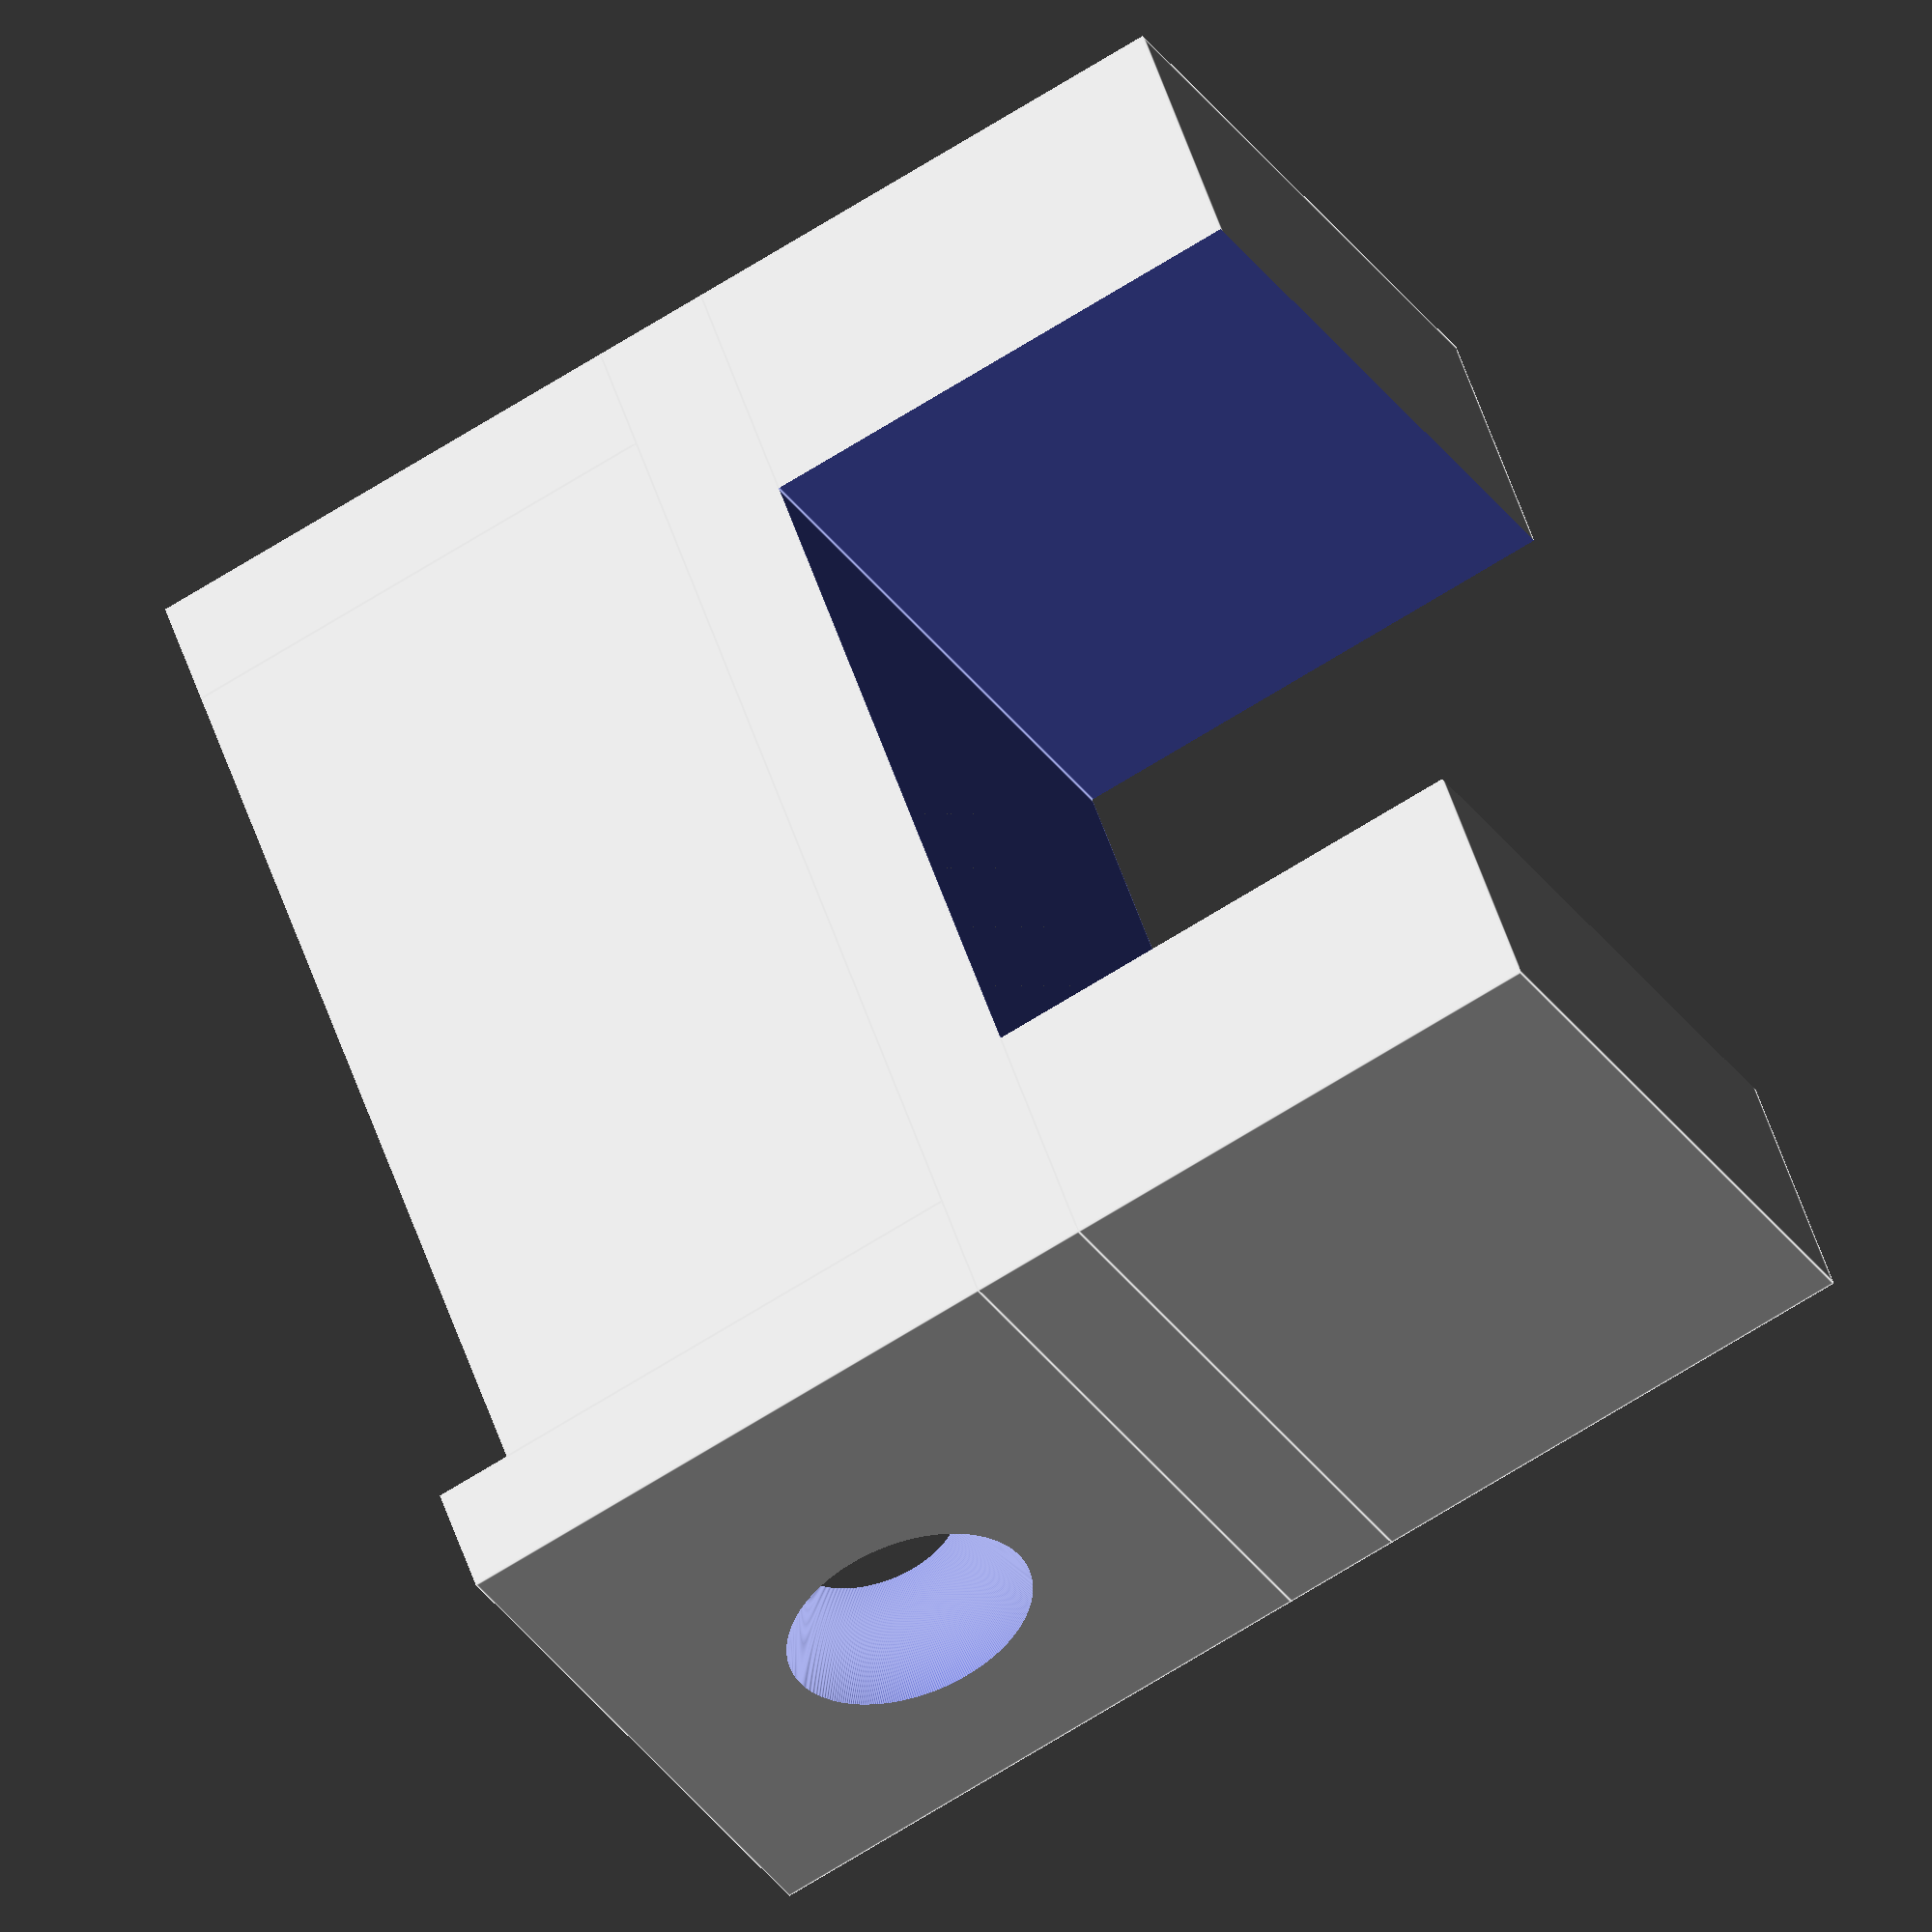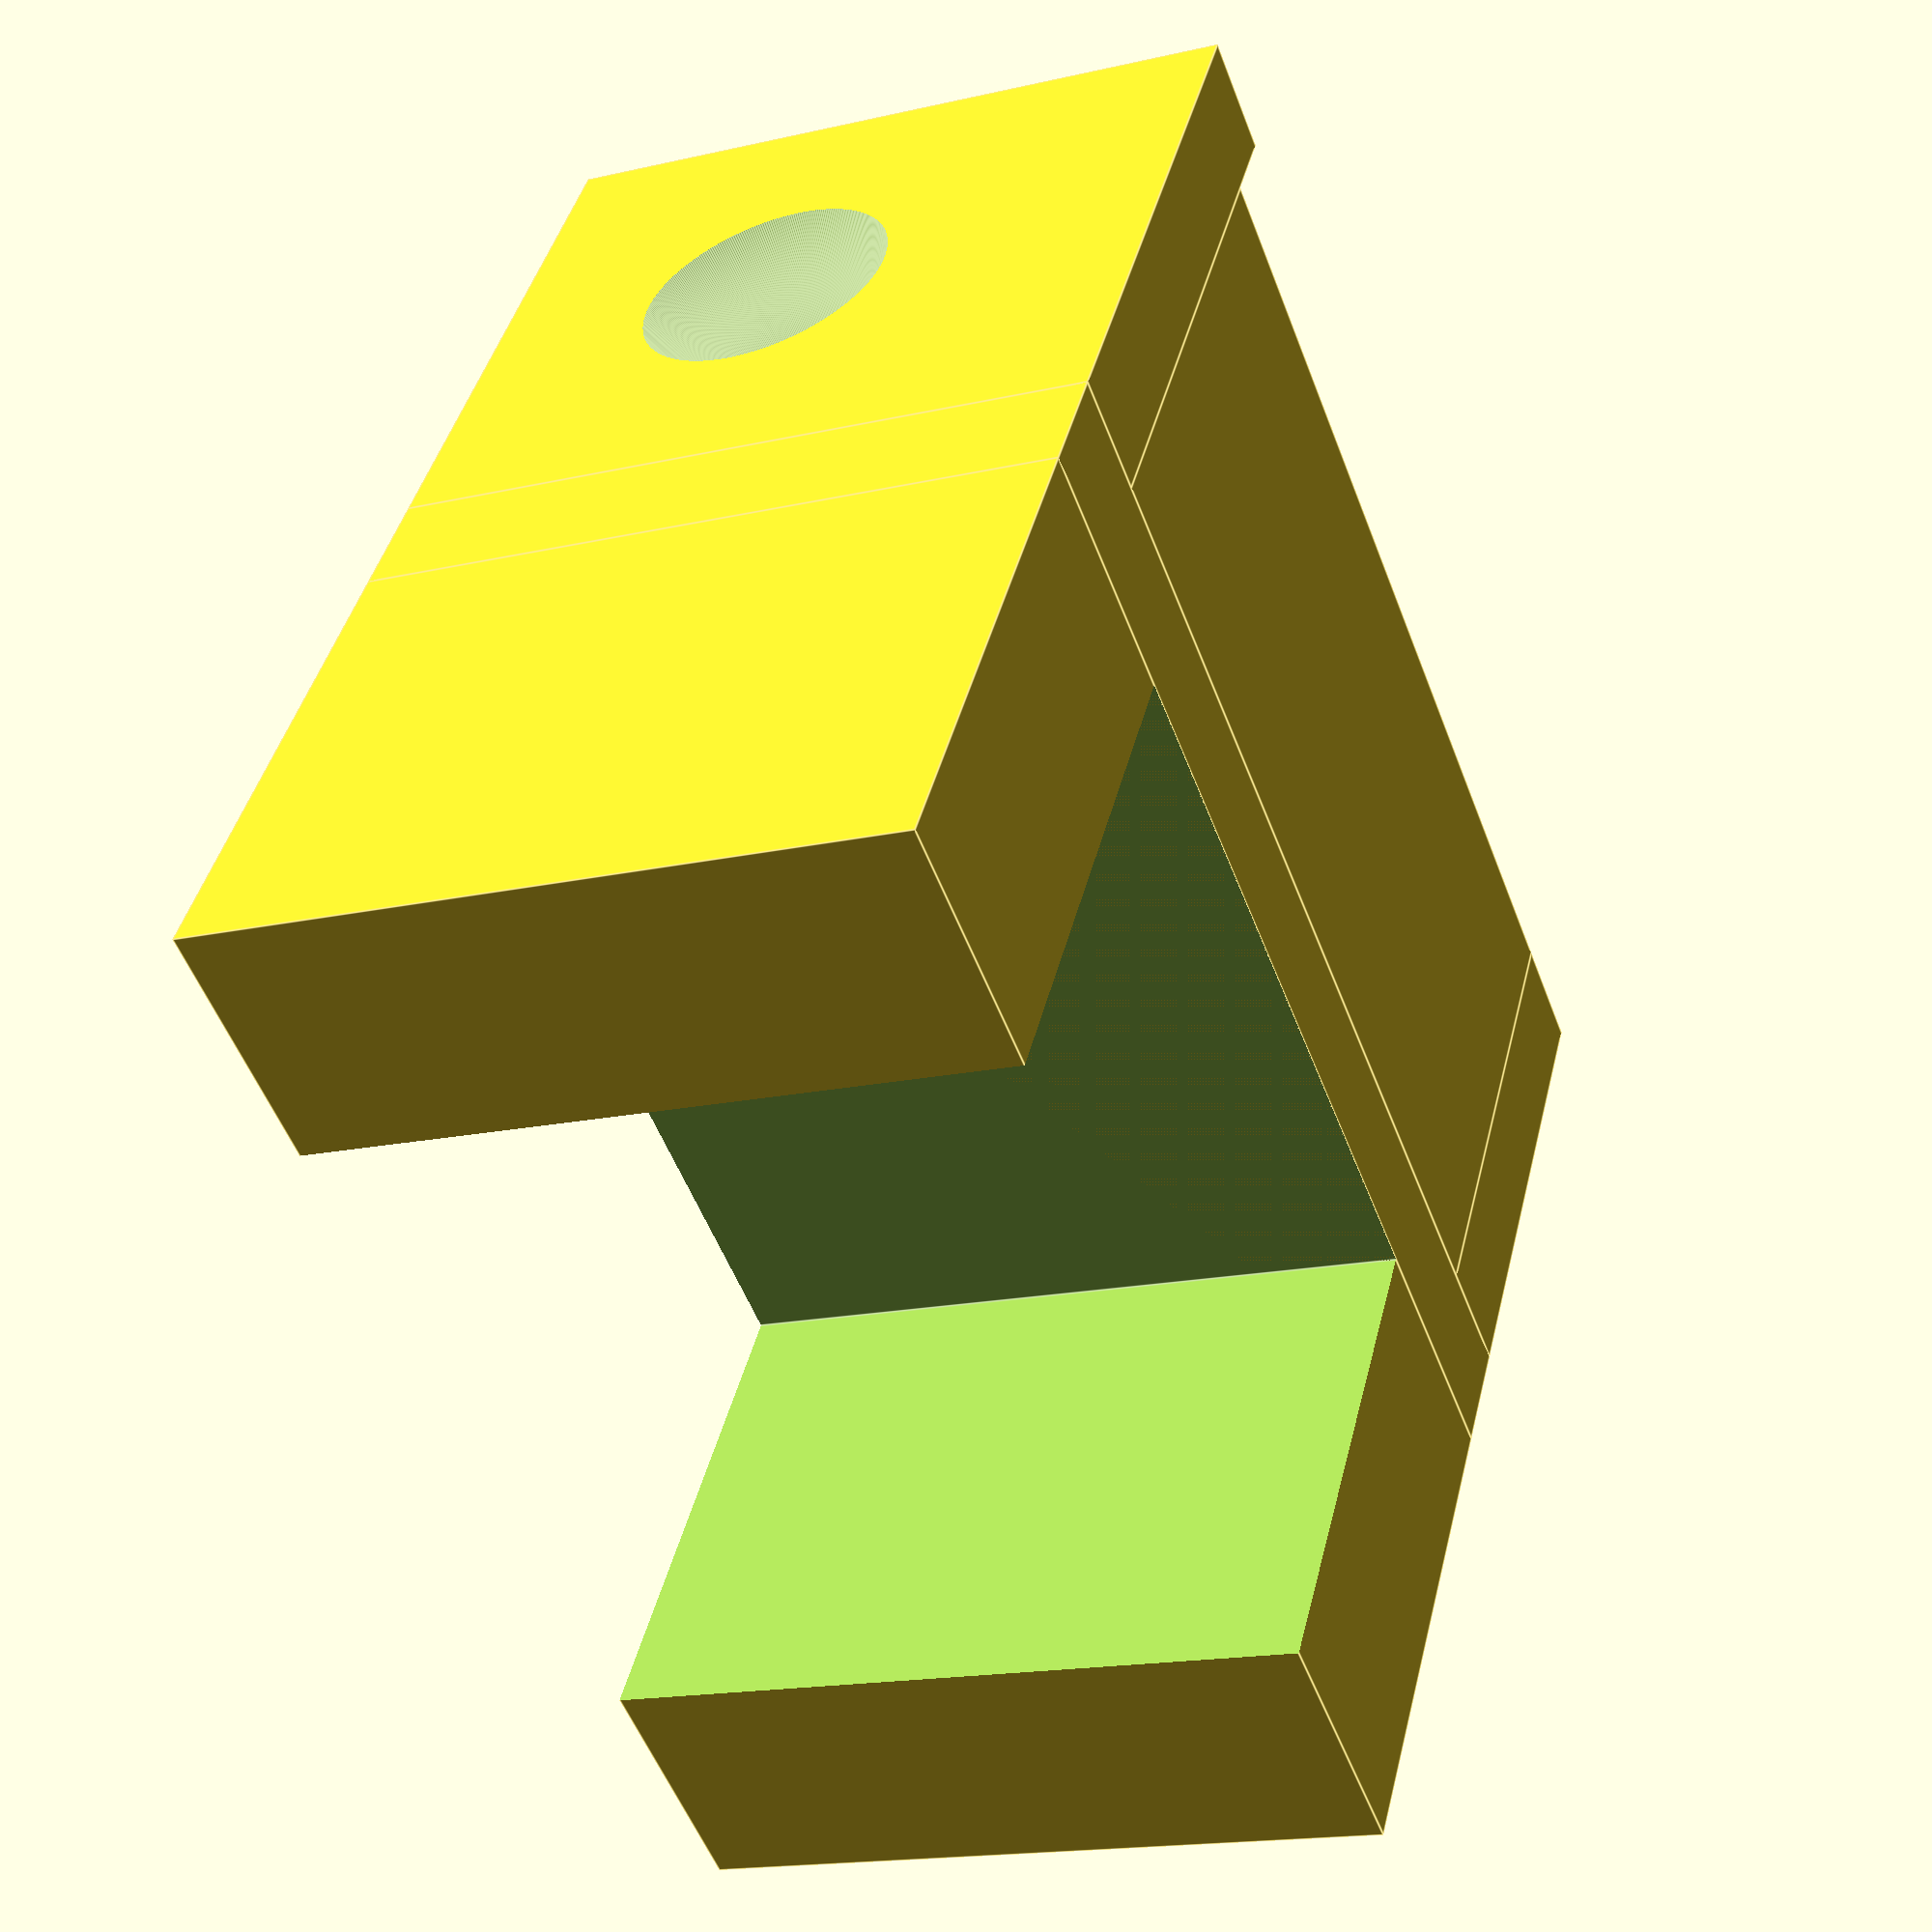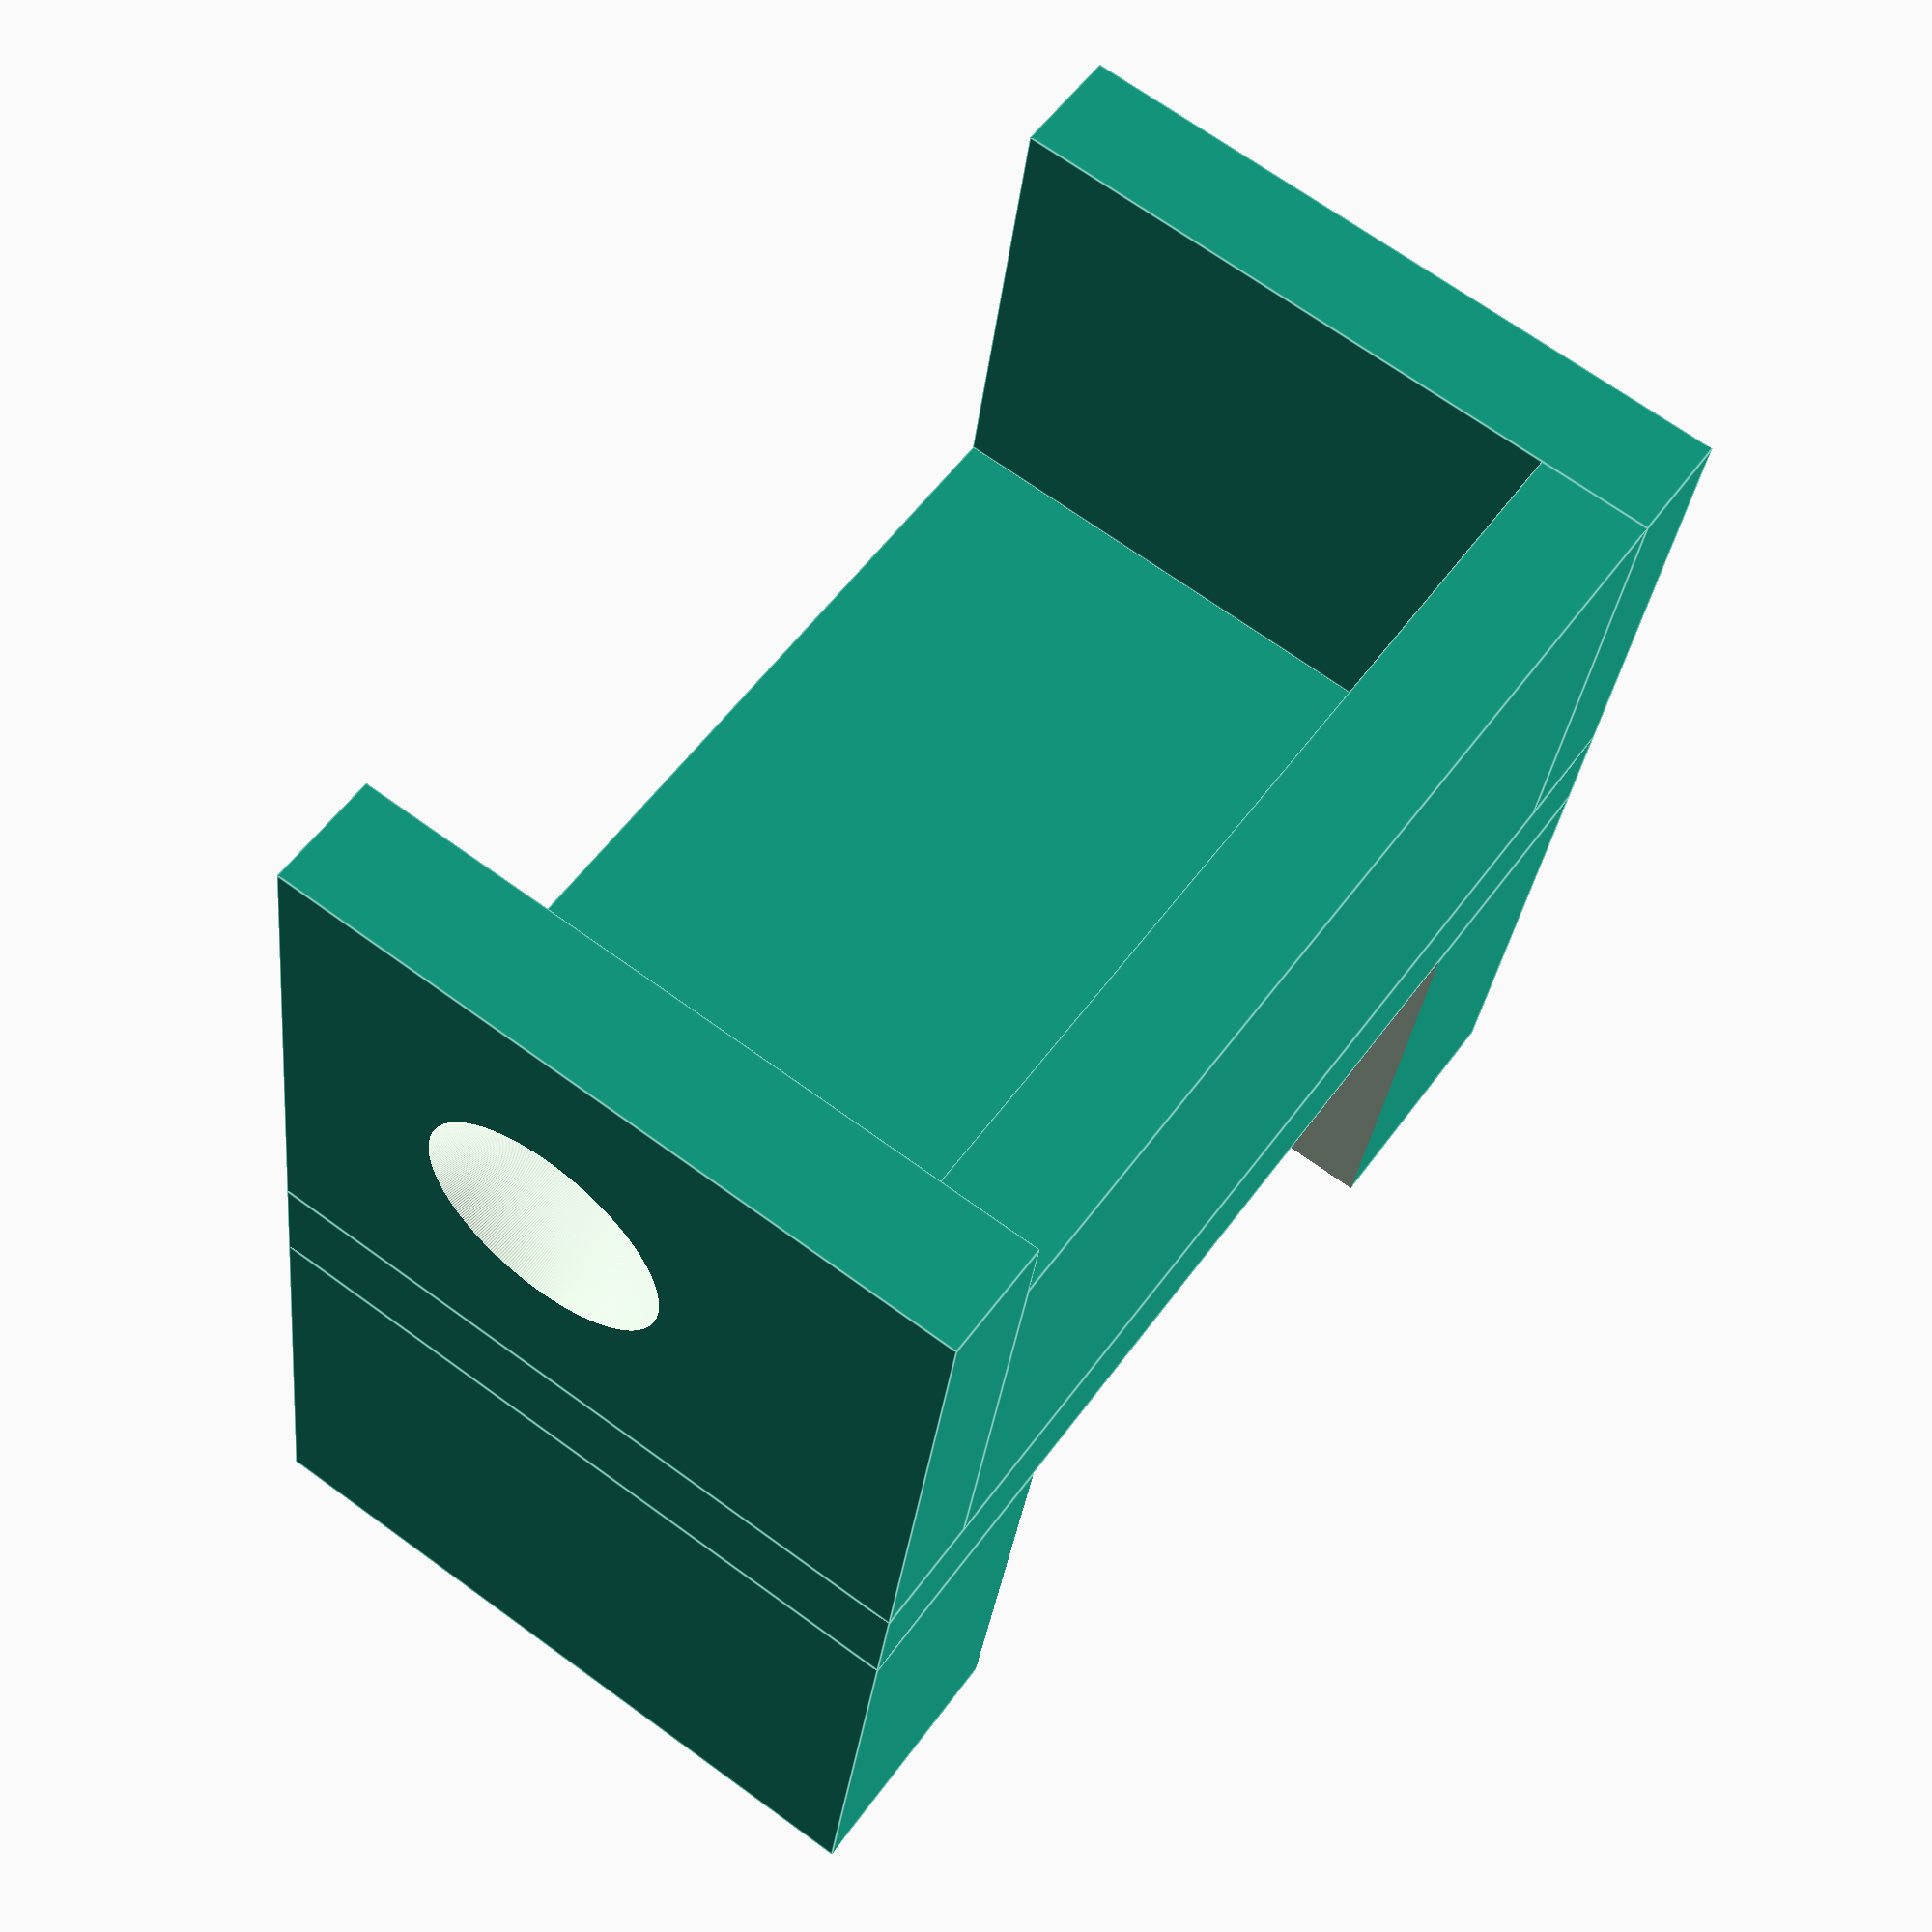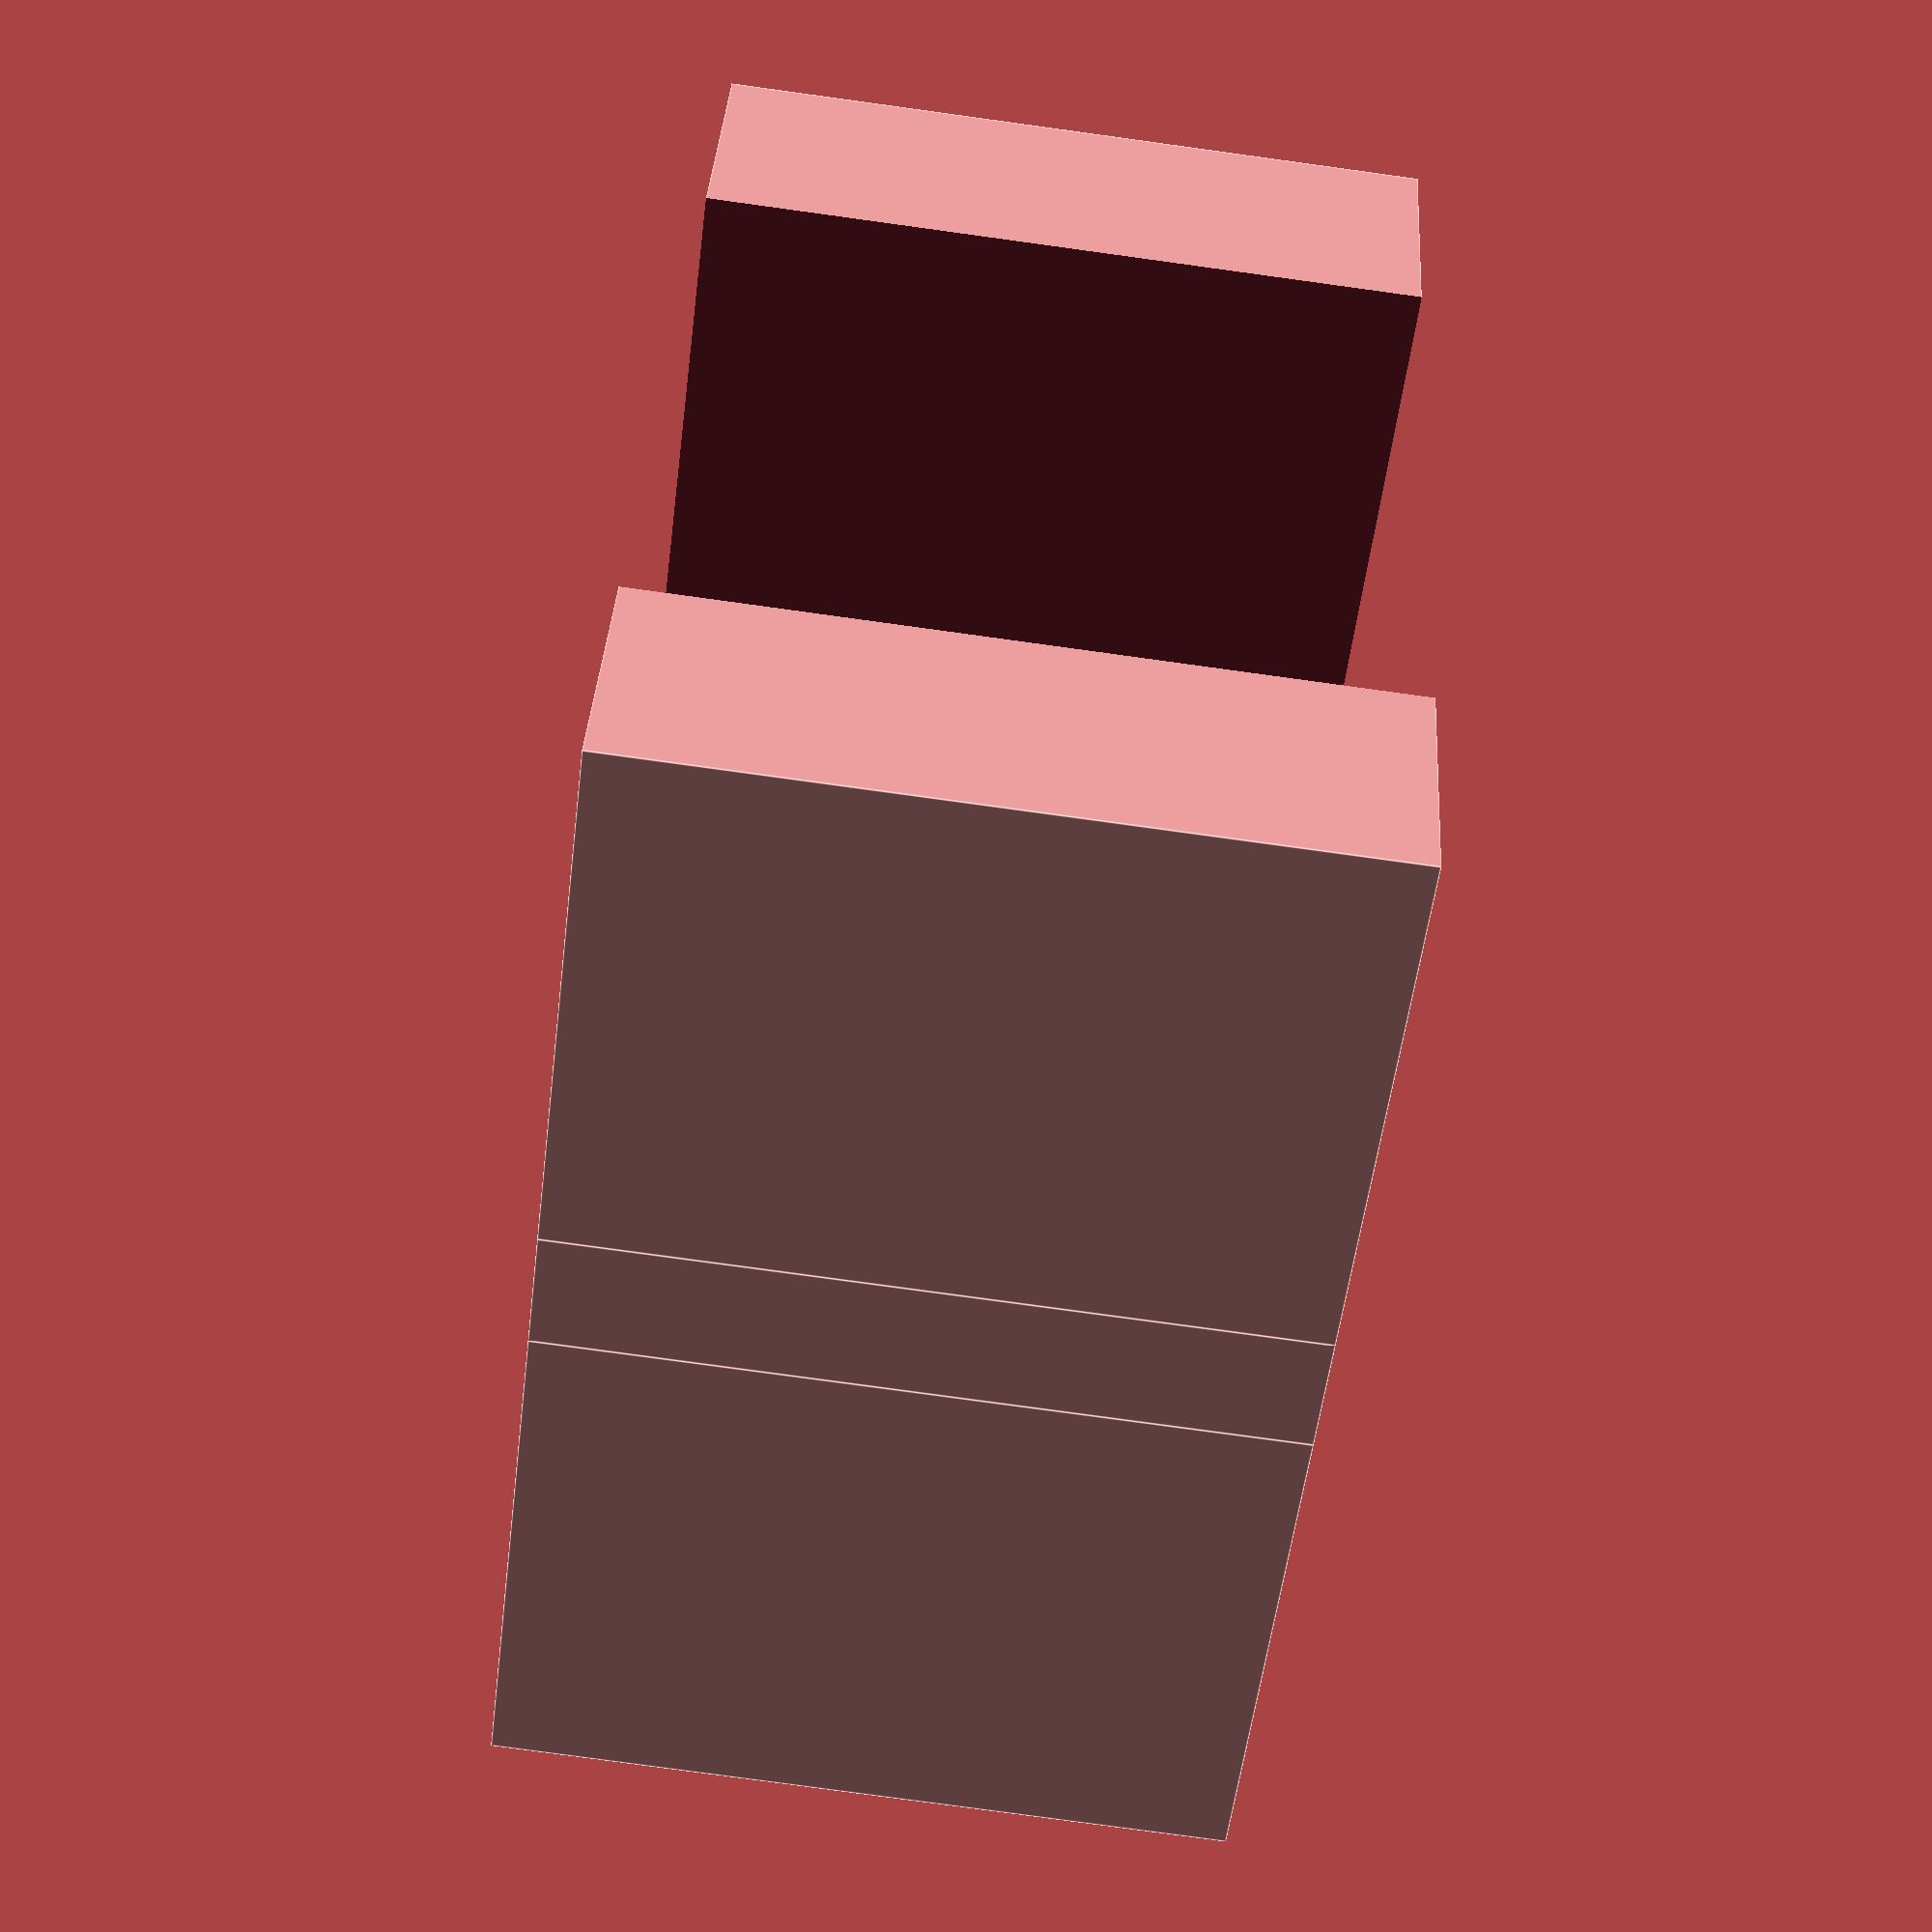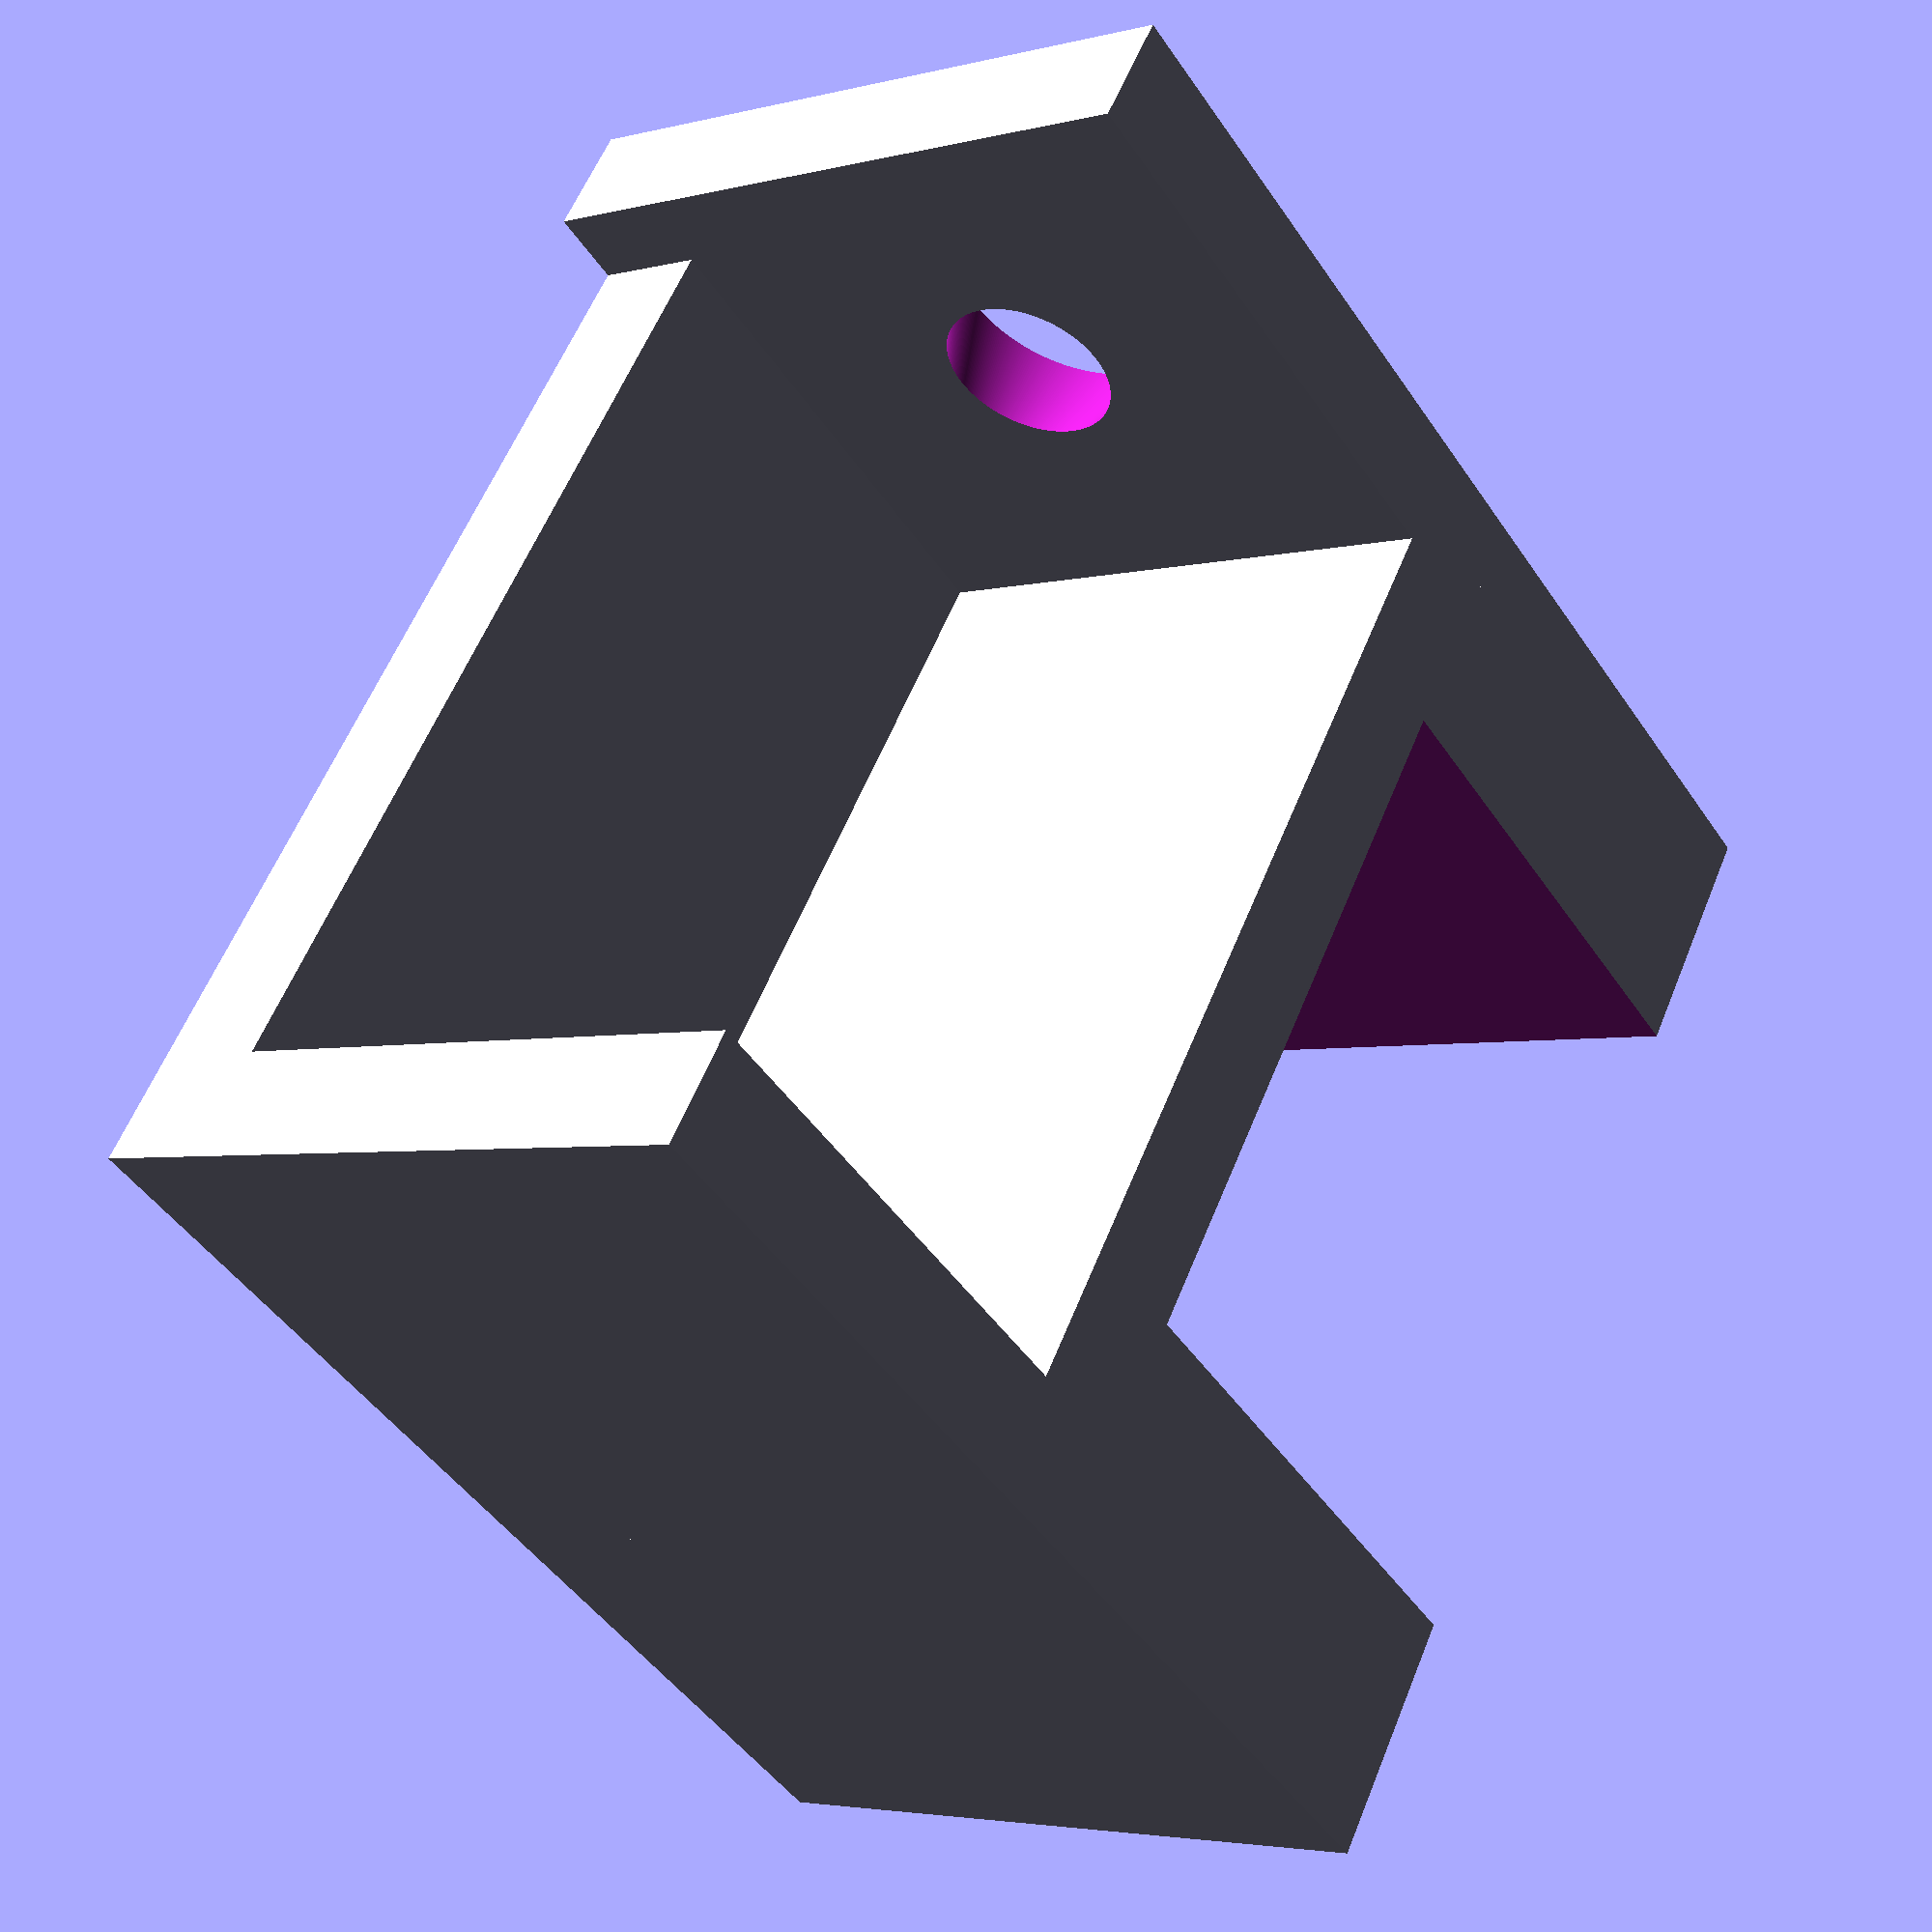
<openscad>
sides = 360;
hole_size = 4.4;
head_size = 6.6;

//
//  No need to rotate it in the slicer if we do it here.
//  Slic3r PE on a Prusa i3 Mk3 prints this without any
//  supports or brim.
//

rotate ([0, 0, 0]) {
  difference () {
    union () {
      translate ([0, 0, 0])  // plate
        cube ([3, 31.5, 18]);

      translate ([3, 0, 0])  // front leg
        cube ([15, 3, 18]);

      translate ([3, 28.5, 0])  // middle leg
        cube ([13, 3, 18]);

      translate ([3, 3, 0]) // side wall
        cube ([13, 25.5, 3]);

      translate ([-13.2, 0, 0]) // bottom
        cube ([13.2, 31.5, 18]);
    }

    translate ([-13.3, (31.5 - 18.5) / 2, -0.1]) // bottom cutout
      cube ([13.3, 18.5, 18.2]);

    translate ([(30 / 2) - 4.5, -0.1, 10.5]) // hole
      rotate ([270, 0, 0])
        cylinder (d1=head_size, d2=hole_size, h=3.2, $fn = sides);
  }
}

</openscad>
<views>
elev=209.1 azim=199.7 roll=333.9 proj=o view=edges
elev=196.8 azim=56.2 roll=65.0 proj=p view=edges
elev=111.1 azim=79.6 roll=53.9 proj=p view=edges
elev=79.9 azim=206.0 roll=82.2 proj=p view=edges
elev=3.7 azim=215.0 roll=310.3 proj=p view=wireframe
</views>
